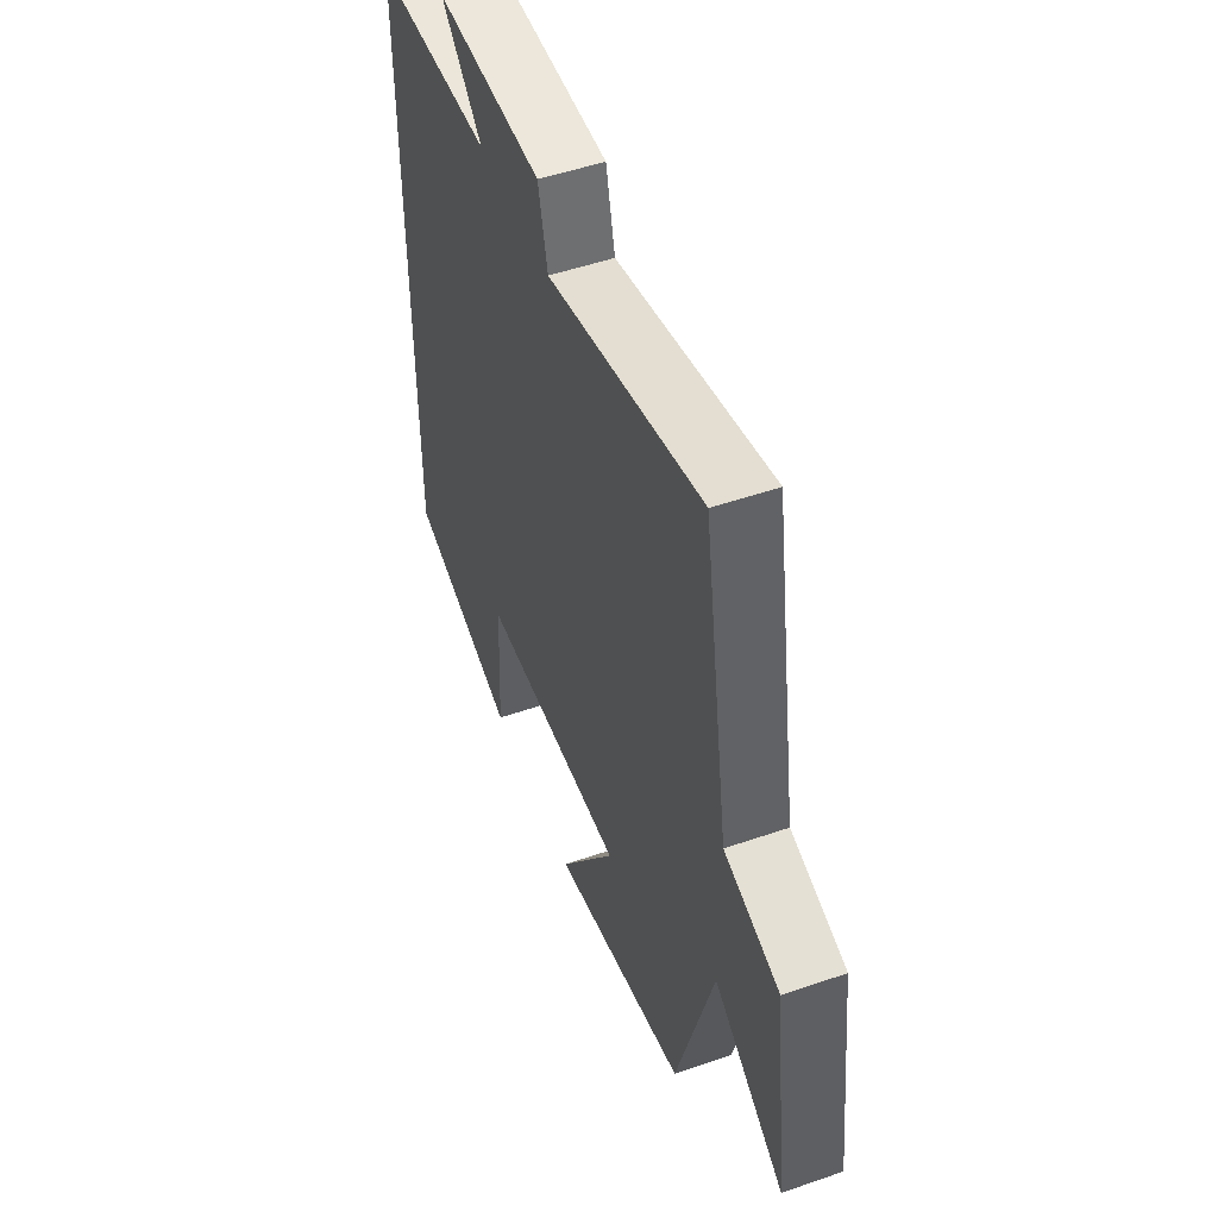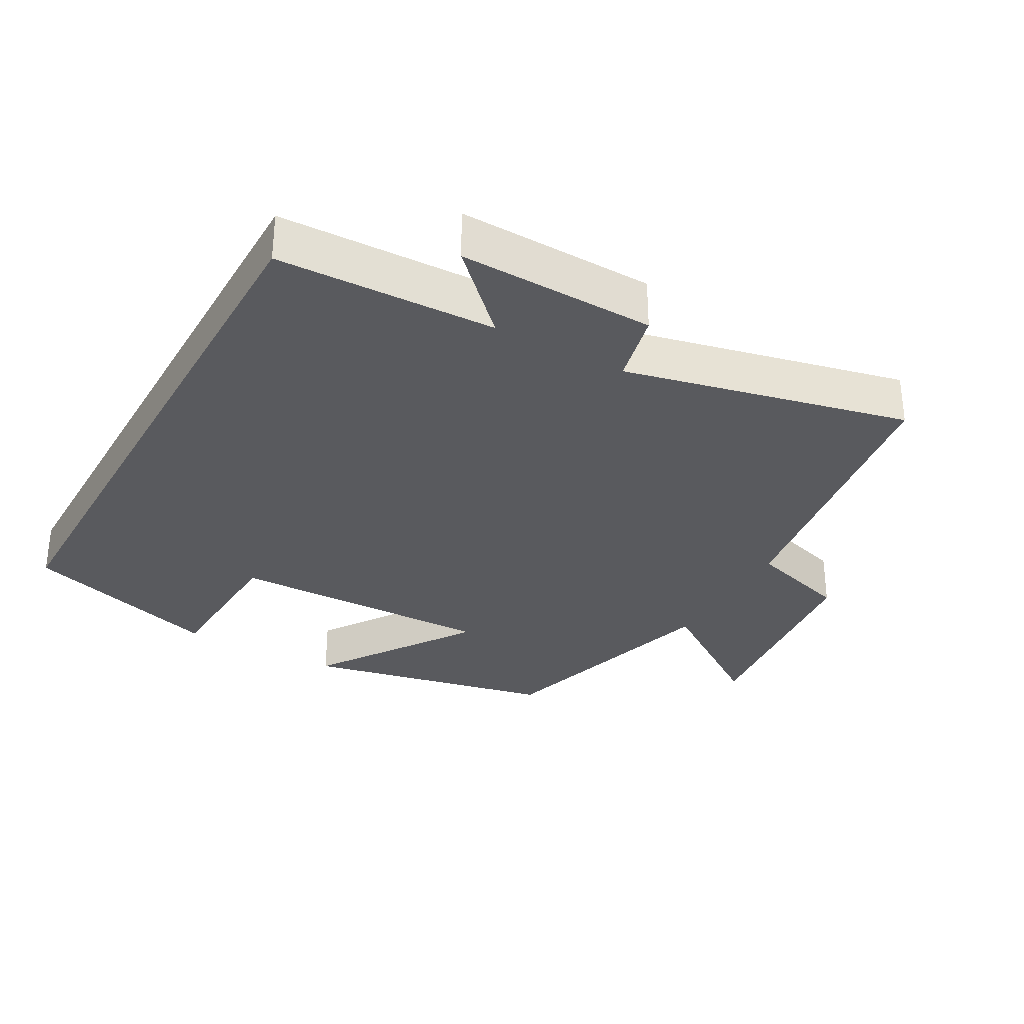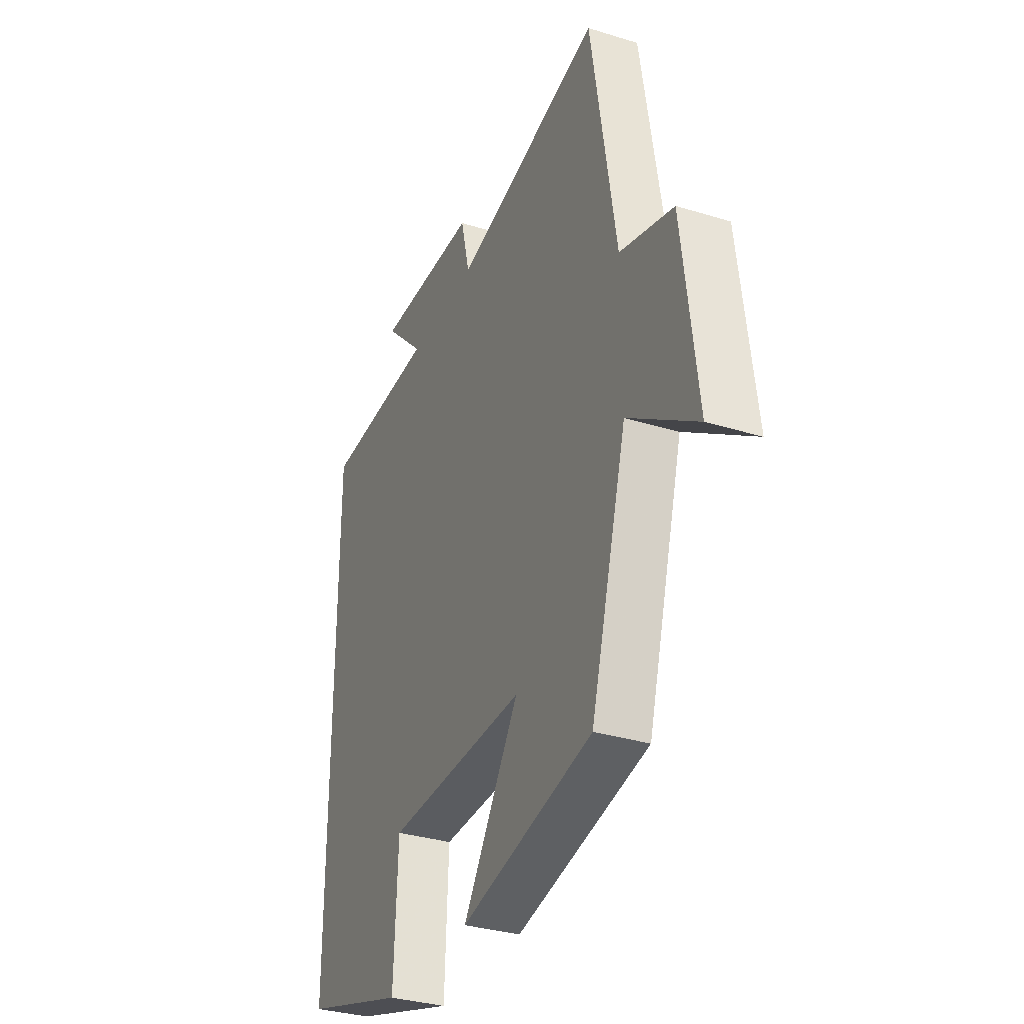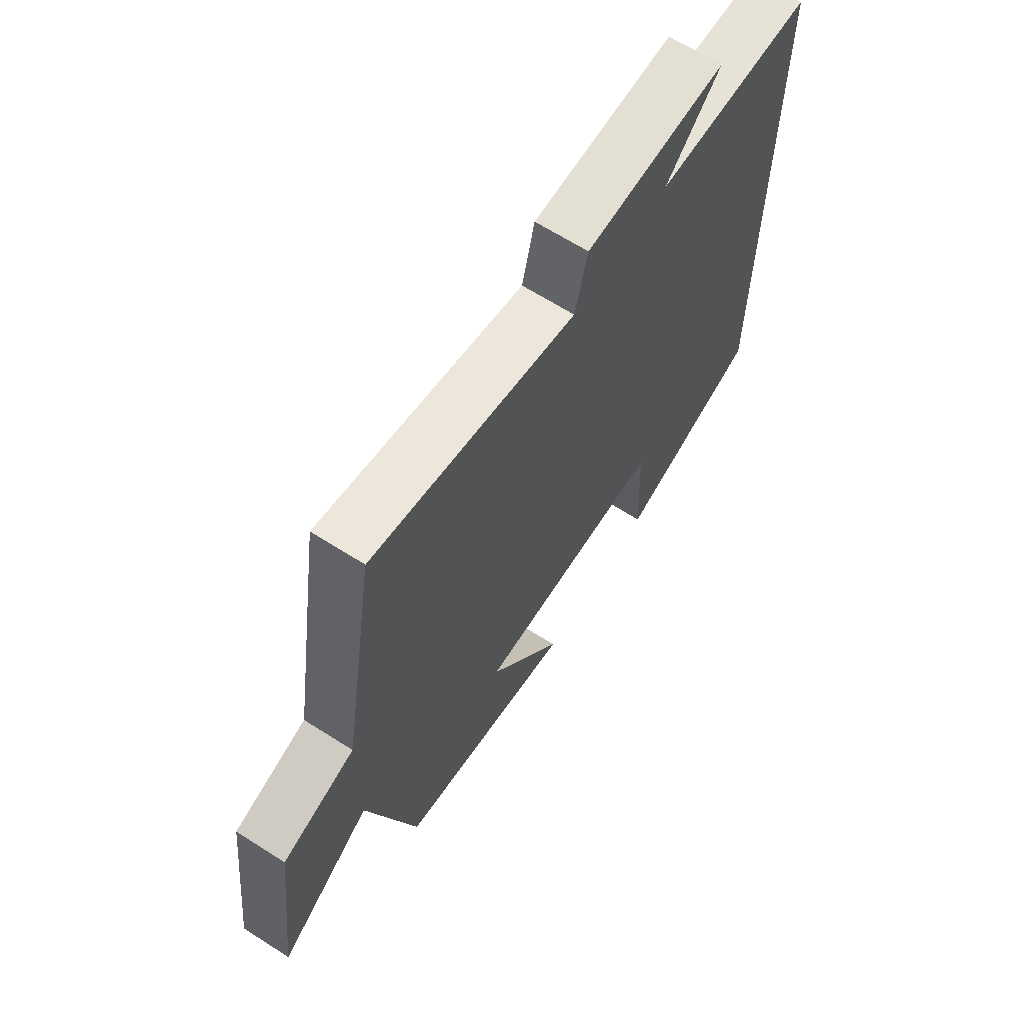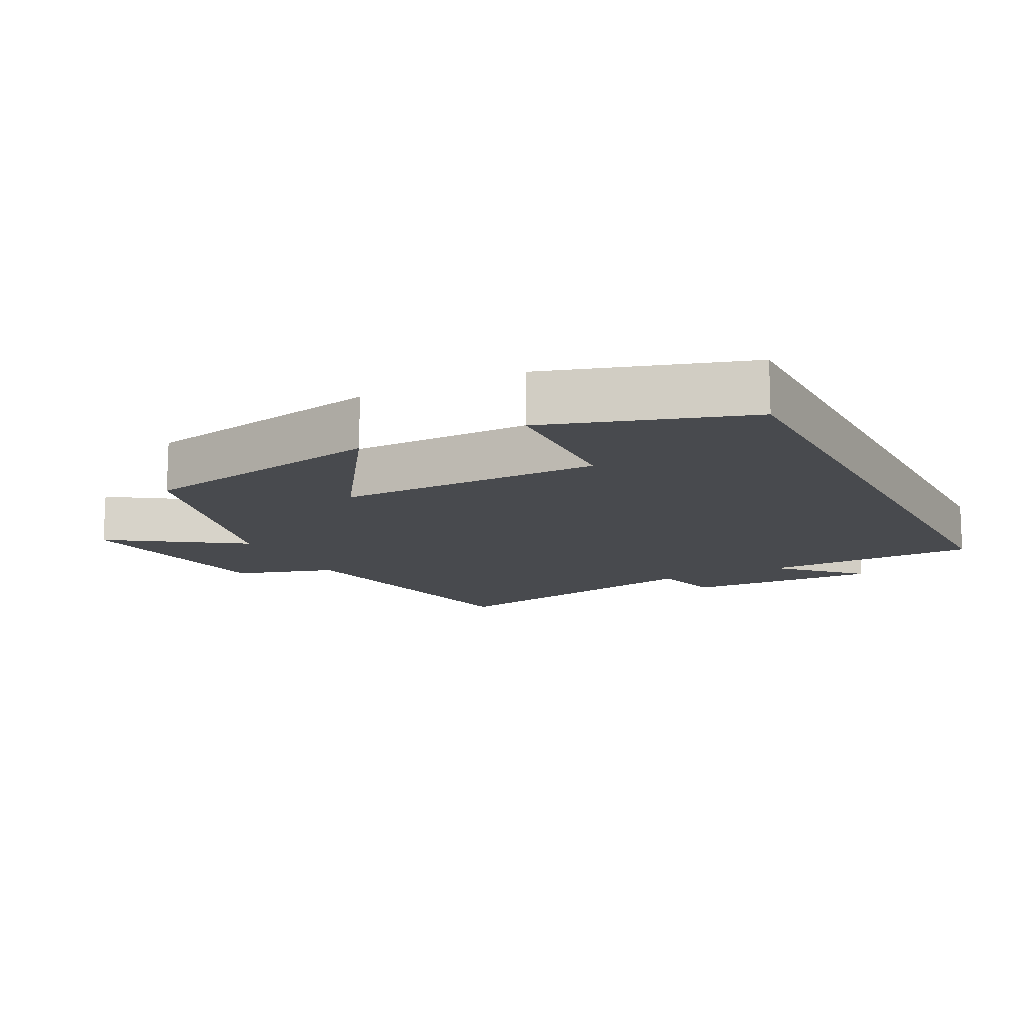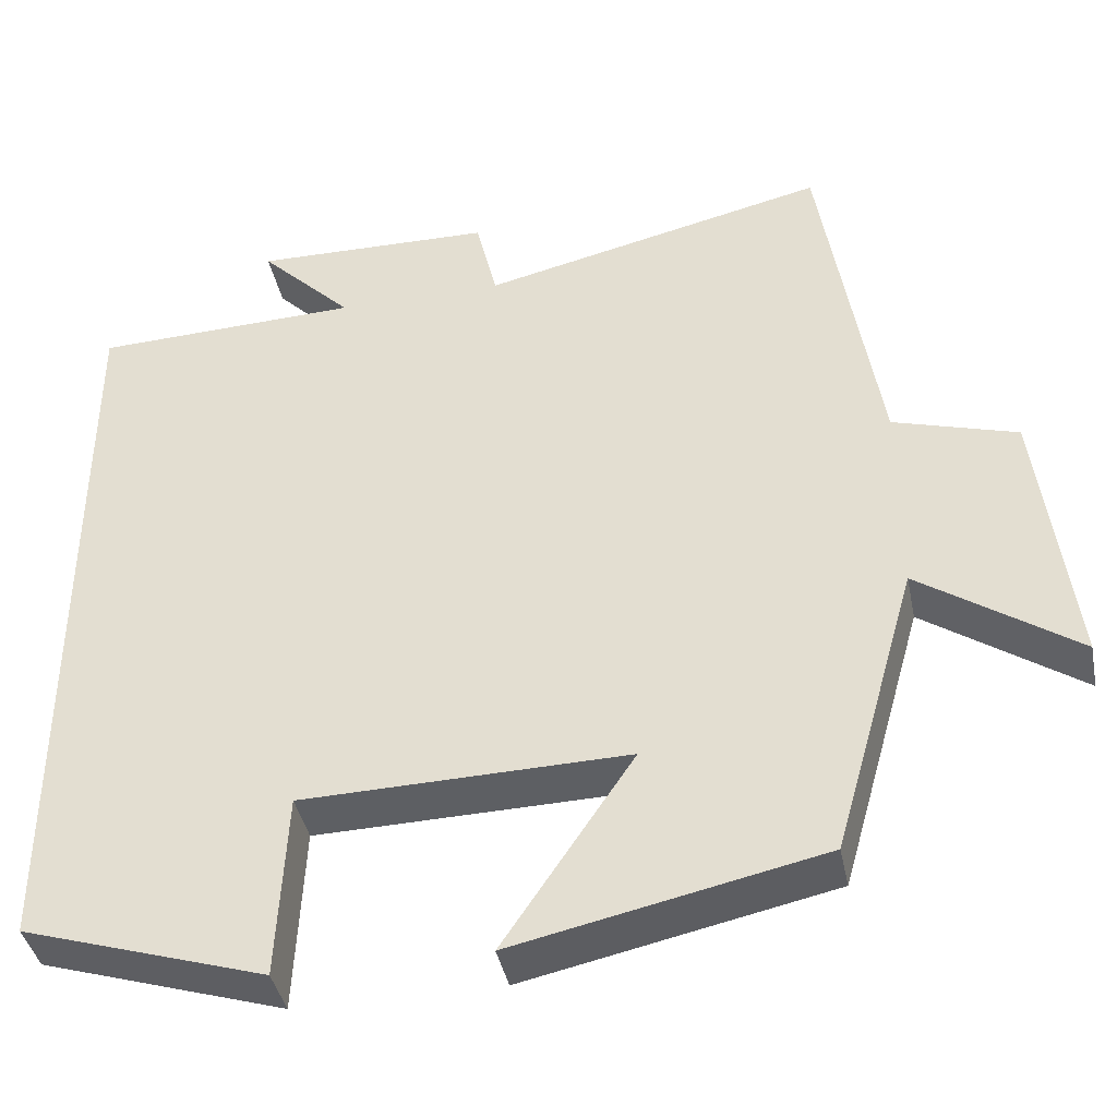
<metadata>
{"format":"obj","ext":"obj","renderer":"f3d","projection":"perspective","resolution":1024,"background":"white","views":[{"elev":50.8,"azim":69.3,"up":"+Z"},{"elev":-31.7,"azim":-29.4,"up":"+Y"},{"elev":-33.2,"azim":67.0,"up":"+Z"},{"elev":65.8,"azim":122.6,"up":"+Z"},{"elev":-13.0,"azim":-152.9,"up":"+Y"},{"elev":-40.4,"azim":11.4,"up":"+Z"}]}
</metadata>
<code>
v 0.431 0.07 0.596
v 0.5 0.07 0.169
v 0.648 0.07 0.125
v 0.688 0.07 -0.199
v 0.5 0.07 -0.071
v 0.4 0.07 -0.422
v 0.034 0.07 -0.5
v 0.189 0.07 -0.269
v -0.199 0.07 -0.277
v -0.21 0.07 -0.5
v -0.5 0.07 -0.409
v -0.5 0.07 0.489
v -0.182 0.07 0.5
v -0.293 0.07 0.611
v -0.007 0.07 0.605
v 0.018 0.07 0.5
v 0.431 0 0.596
v 0.5 0 0.169
v 0.648 0 0.125
v 0.688 0 -0.199
v 0.5 0 -0.071
v 0.4 0 -0.422
v 0.034 0 -0.5
v 0.189 0 -0.269
v -0.199 0 -0.277
v -0.21 0 -0.5
v -0.5 0 -0.409
v -0.5 0 0.489
v -0.182 0 0.5
v -0.293 0 0.611
v -0.007 0 0.605
v 0.018 0 0.5
f 13 14 15 16
f 11 12 13 16
f 11 16 1 2
f 9 10 11
f 9 11 2 3
f 8 9 3
f 5 6 7 8
f 5 8 3
f 3 4 5
f 32 31 30 29
f 32 29 28 27
f 18 17 32 27
f 27 26 25
f 19 18 27 25
f 19 25 24
f 24 23 22 21
f 19 24 21
f 21 20 19
f 1 17 18 2
f 2 18 19 3
f 3 19 20 4
f 4 20 21 5
f 5 21 22 6
f 6 22 23 7
f 7 23 24 8
f 8 24 25 9
f 9 25 26 10
f 10 26 27 11
f 11 27 28 12
f 12 28 29 13
f 13 29 30 14
f 14 30 31 15
f 15 31 32 16
f 16 32 17 1

</code>
